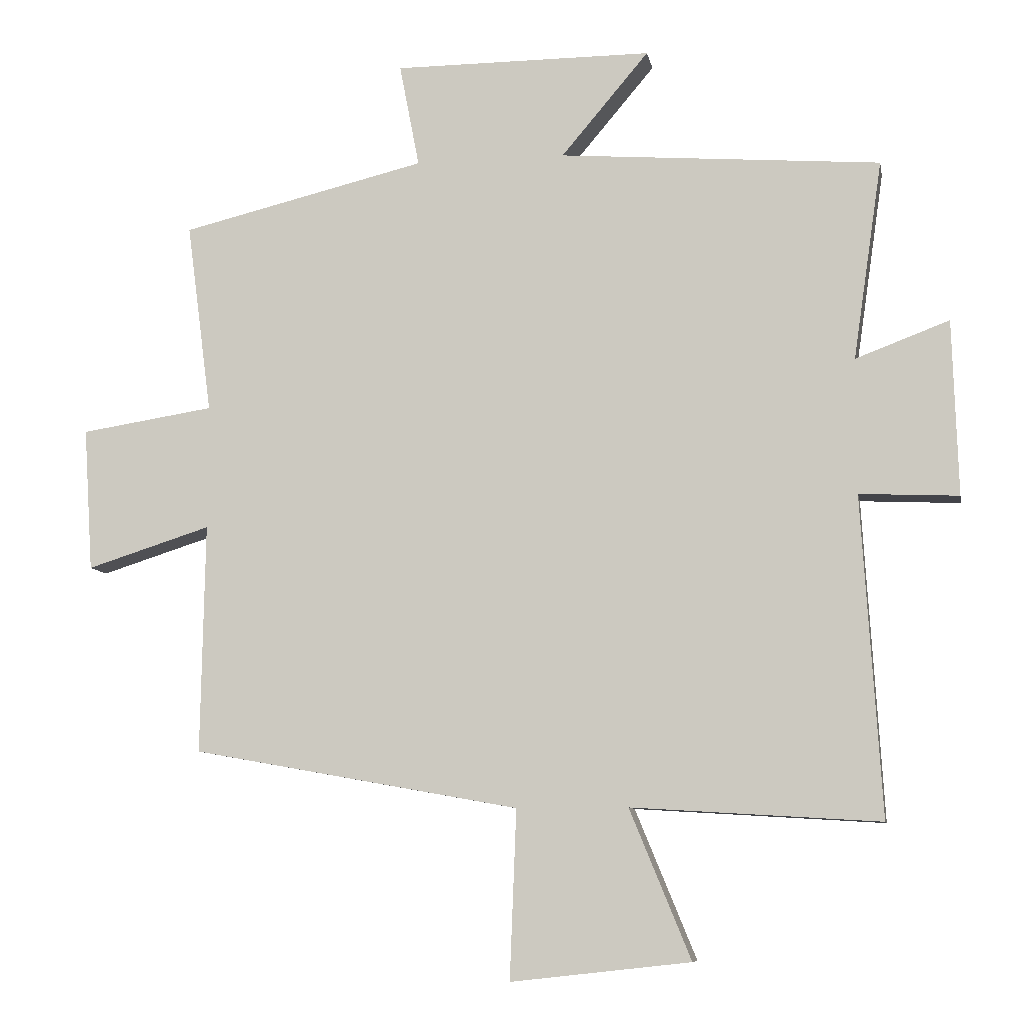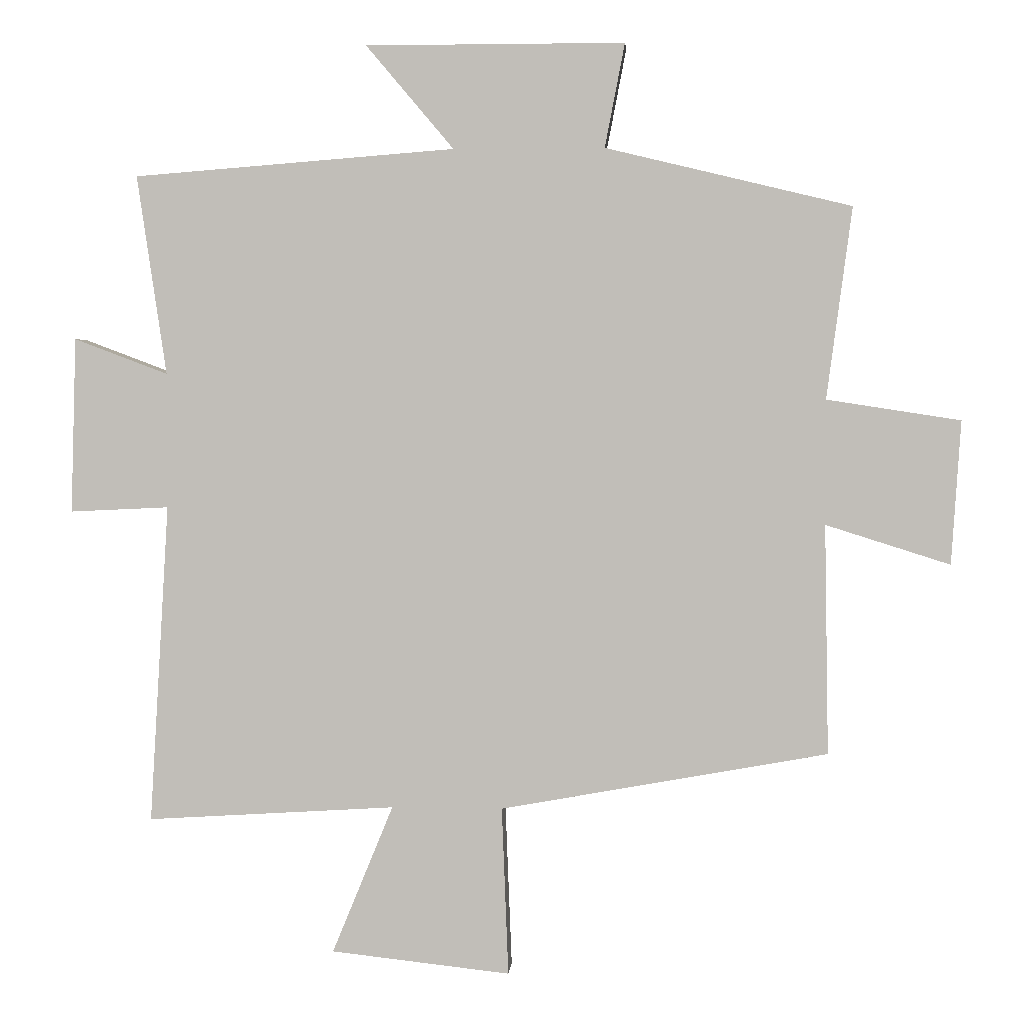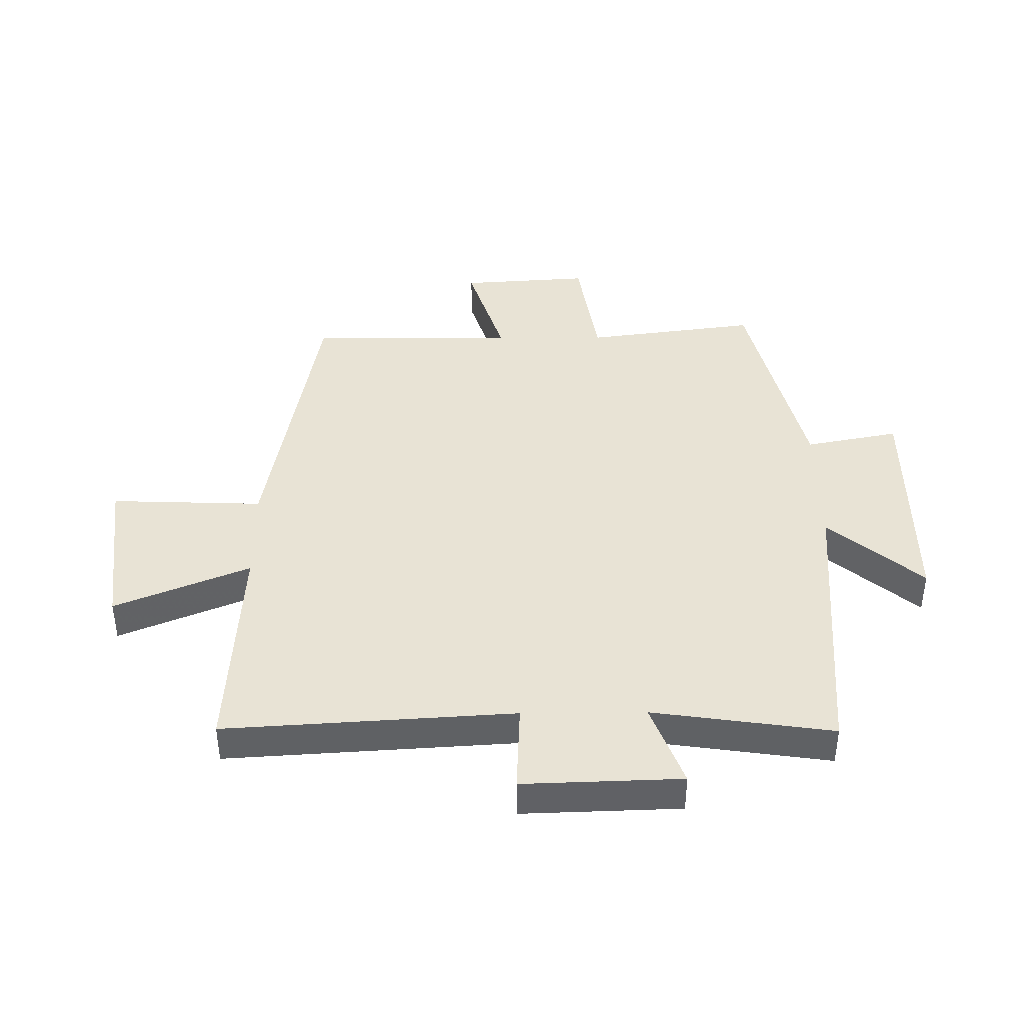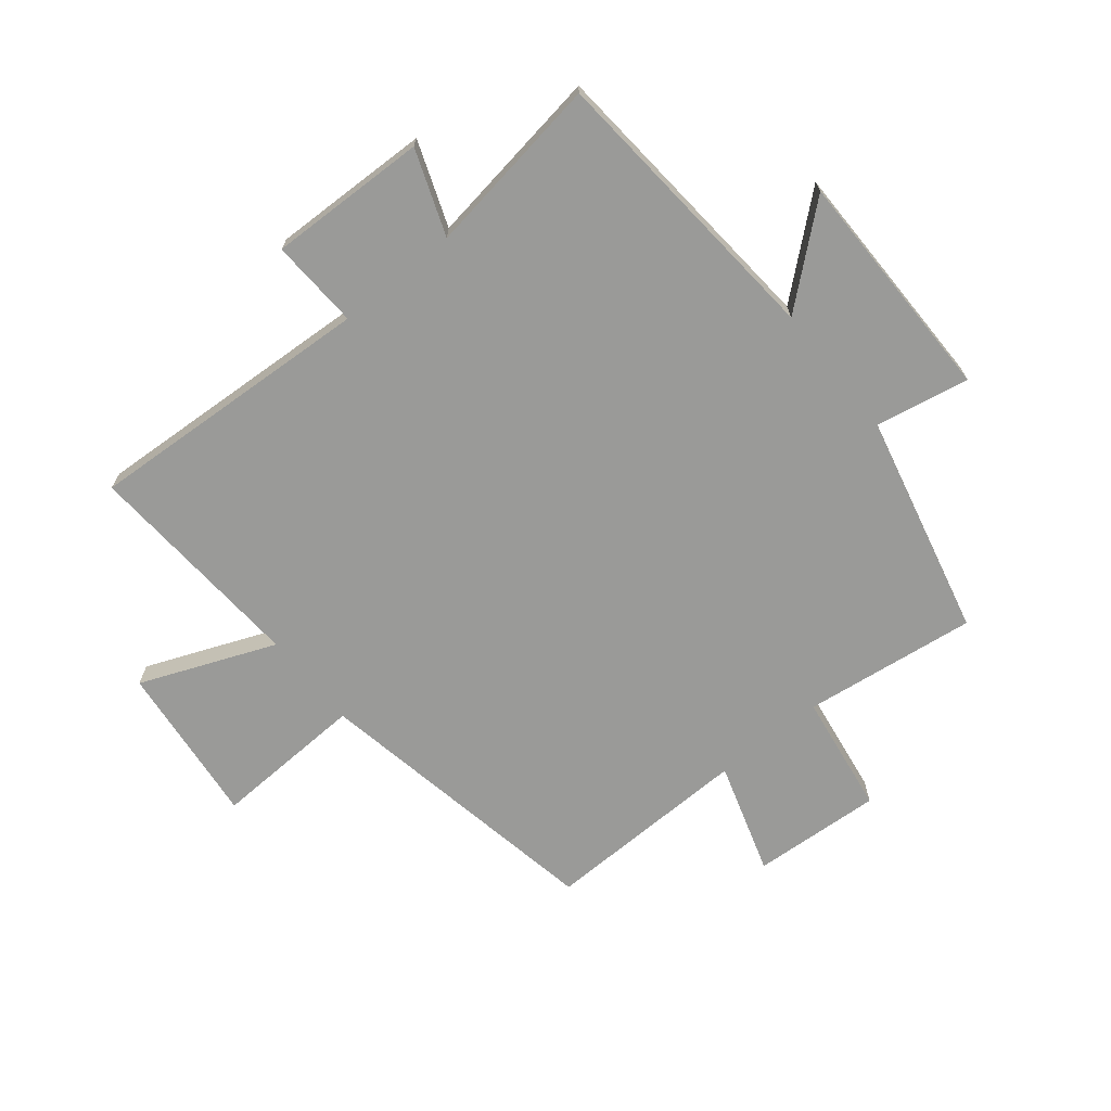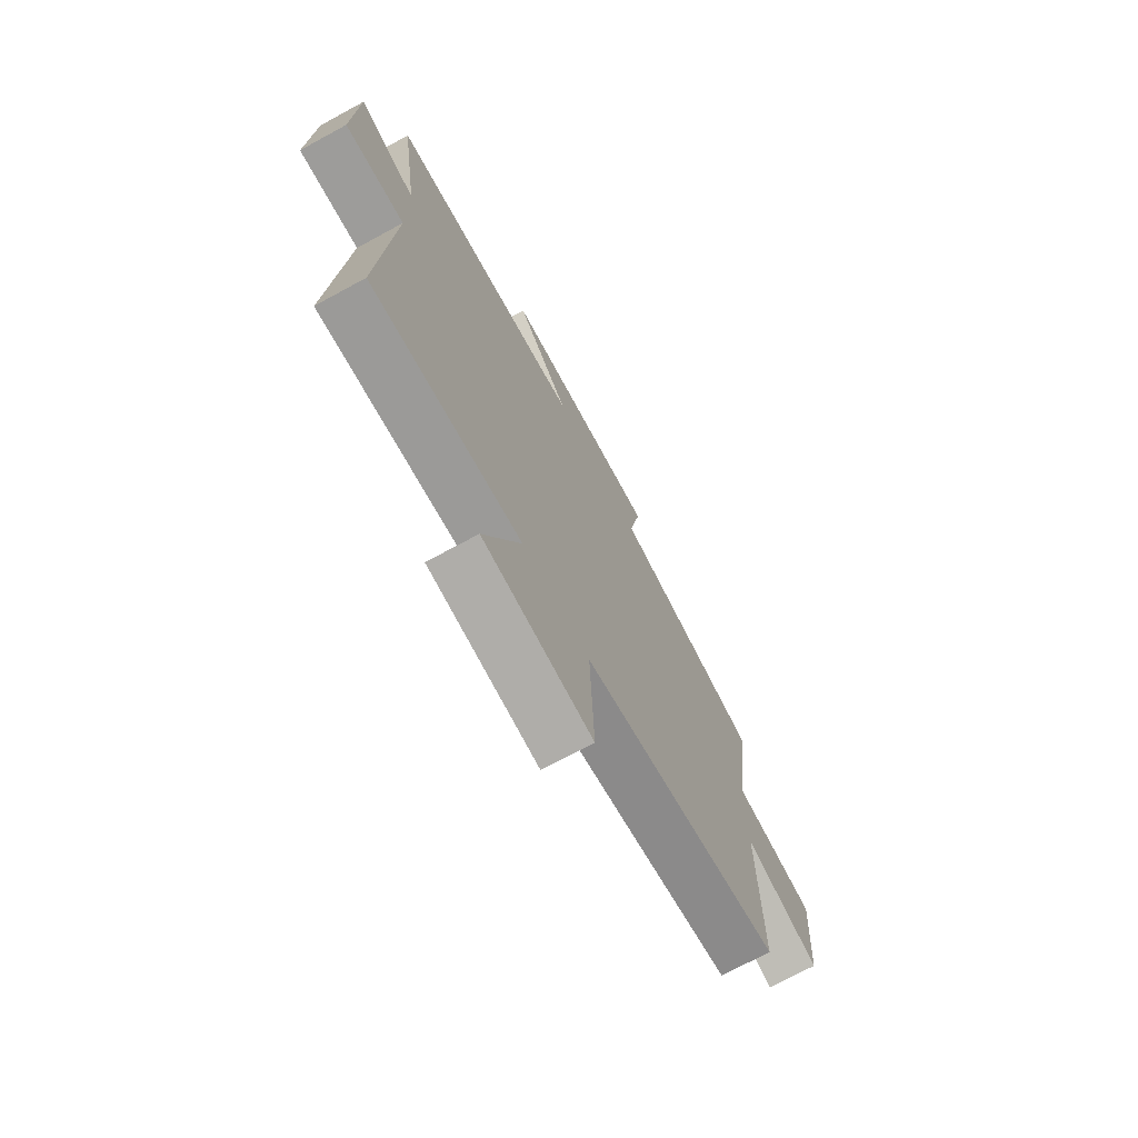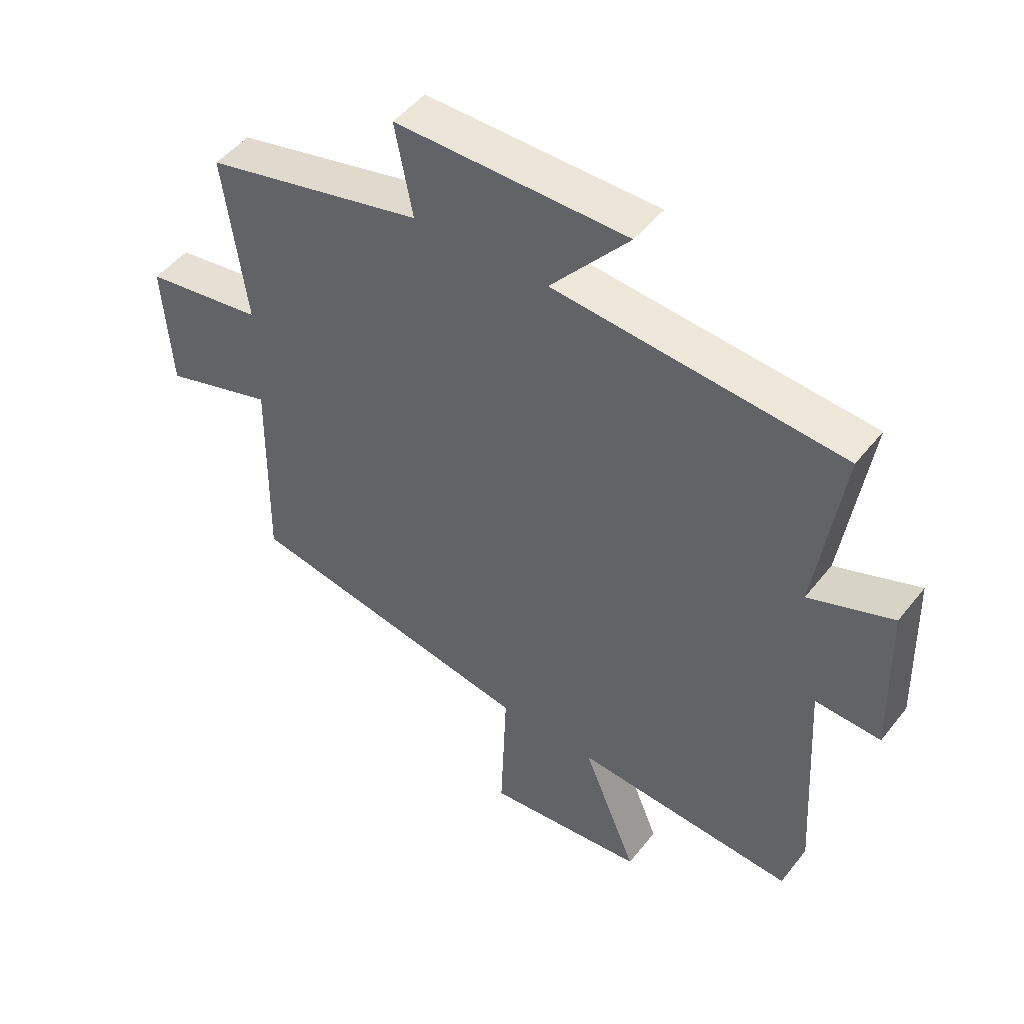
<metadata>
{"format":"obj","ext":"obj","renderer":"f3d","projection":"perspective","resolution":1024,"background":"white","views":[{"elev":-8.8,"azim":-169.6,"up":"+Z"},{"elev":2.8,"azim":4.2,"up":"+Z"},{"elev":41.3,"azim":-90.6,"up":"+Y"},{"elev":-69.2,"azim":-50.8,"up":"+Y"},{"elev":-72.3,"azim":-61.5,"up":"+Z"},{"elev":48.7,"azim":-143.5,"up":"+Z"}]}
</metadata>
<code>
v -0.529 0.07 -0.523
v -0.5 0.07 -0.042
v -0.649 0.07 -0.049
v -0.641 0.07 0.215
v -0.5 0.07 0.162
v -0.544 0.07 0.462
v -0.06 0.07 0.5
v -0.192 0.07 0.656
v 0.198 0.07 0.656
v 0.168 0.07 0.5
v 0.538 0.07 0.411
v 0.5 0.07 0.123
v 0.701 0.07 0.092
v 0.687 0.07 -0.124
v 0.5 0.07 -0.065
v 0.506 0.07 -0.411
v 0.013 0.07 -0.5
v 0.023 0.07 -0.754
v -0.247 0.07 -0.724
v -0.155 0.07 -0.5
v -0.529 0 -0.523
v -0.5 0 -0.042
v -0.649 0 -0.049
v -0.641 0 0.215
v -0.5 0 0.162
v -0.544 0 0.462
v -0.06 0 0.5
v -0.192 0 0.656
v 0.198 0 0.656
v 0.168 0 0.5
v 0.538 0 0.411
v 0.5 0 0.123
v 0.701 0 0.092
v 0.687 0 -0.124
v 0.5 0 -0.065
v 0.506 0 -0.411
v 0.013 0 -0.5
v 0.023 0 -0.754
v -0.247 0 -0.724
v -0.155 0 -0.5
f 17 18 19 20
f 15 16 17 20
f 15 20 1 2
f 12 13 14 15
f 12 15 2
f 12 2 3
f 11 12 3
f 10 11 3
f 7 8 9 10
f 5 6 7 10
f 5 10 3
f 3 4 5
f 40 39 38 37
f 40 37 36 35
f 22 21 40 35
f 35 34 33 32
f 22 35 32
f 23 22 32
f 23 32 31
f 23 31 30
f 30 29 28 27
f 30 27 26 25
f 23 30 25
f 25 24 23
f 1 21 22 2
f 2 22 23 3
f 3 23 24 4
f 4 24 25 5
f 5 25 26 6
f 6 26 27 7
f 7 27 28 8
f 8 28 29 9
f 9 29 30 10
f 10 30 31 11
f 11 31 32 12
f 12 32 33 13
f 13 33 34 14
f 14 34 35 15
f 15 35 36 16
f 16 36 37 17
f 17 37 38 18
f 18 38 39 19
f 19 39 40 20
f 20 40 21 1

</code>
